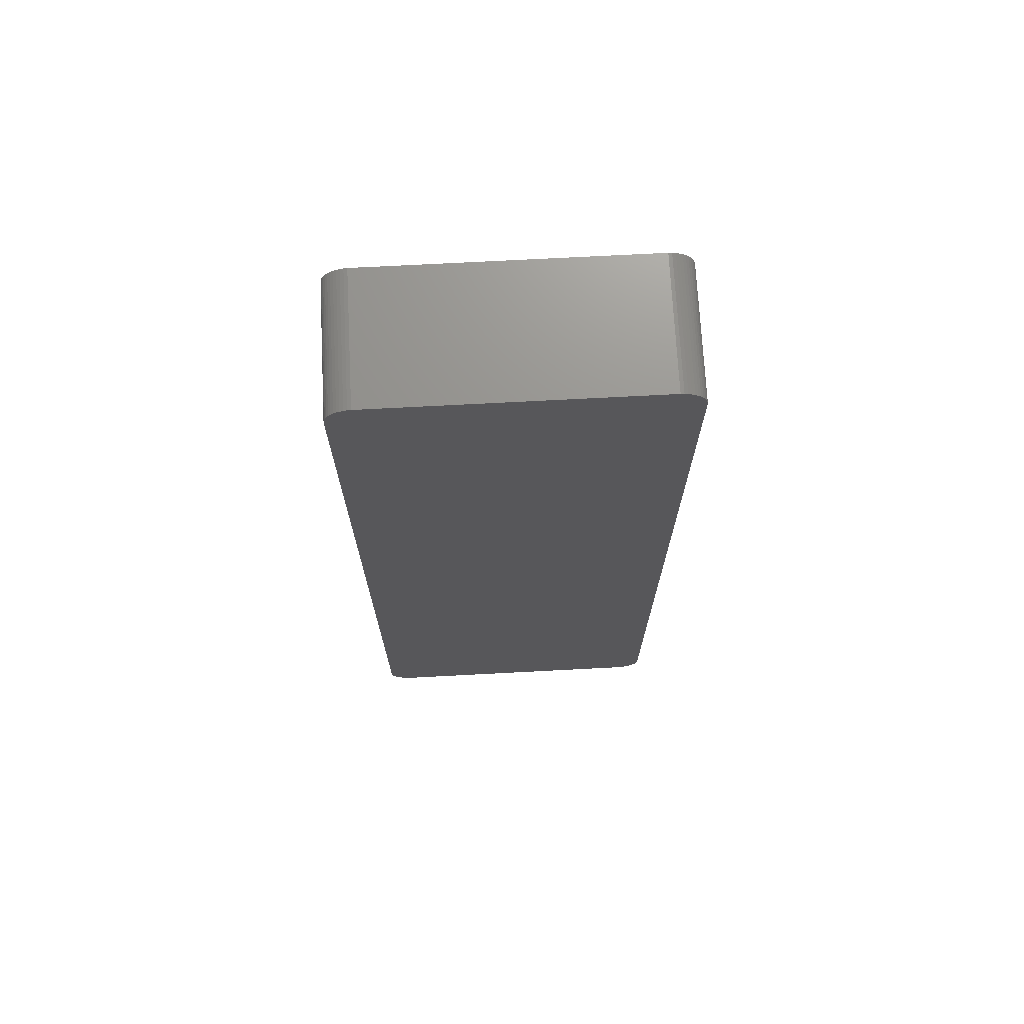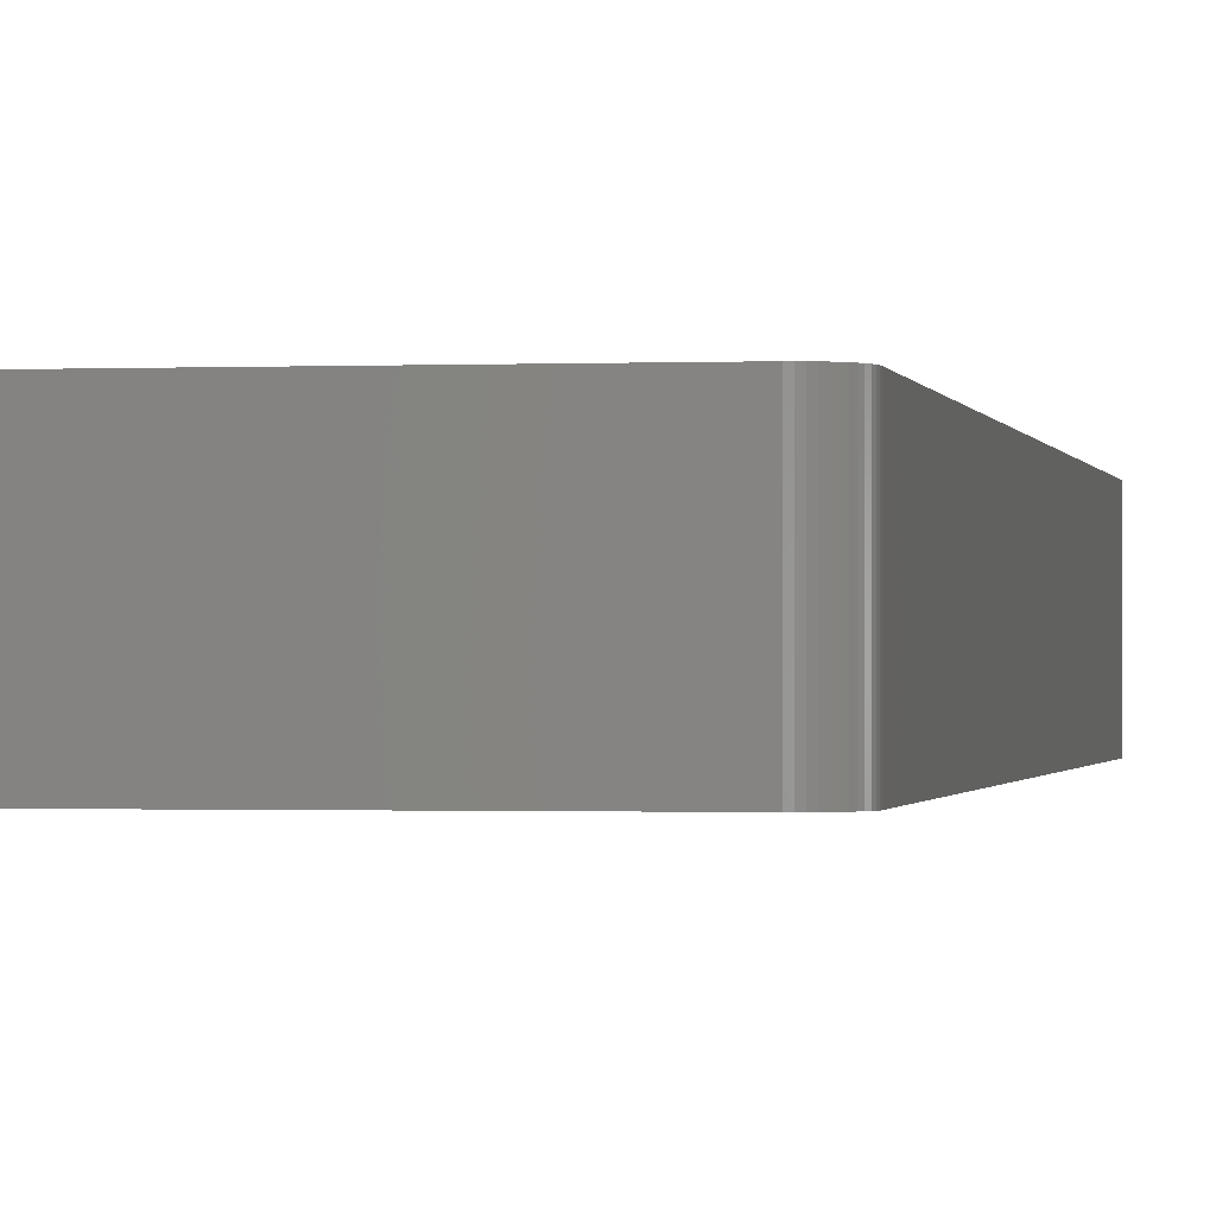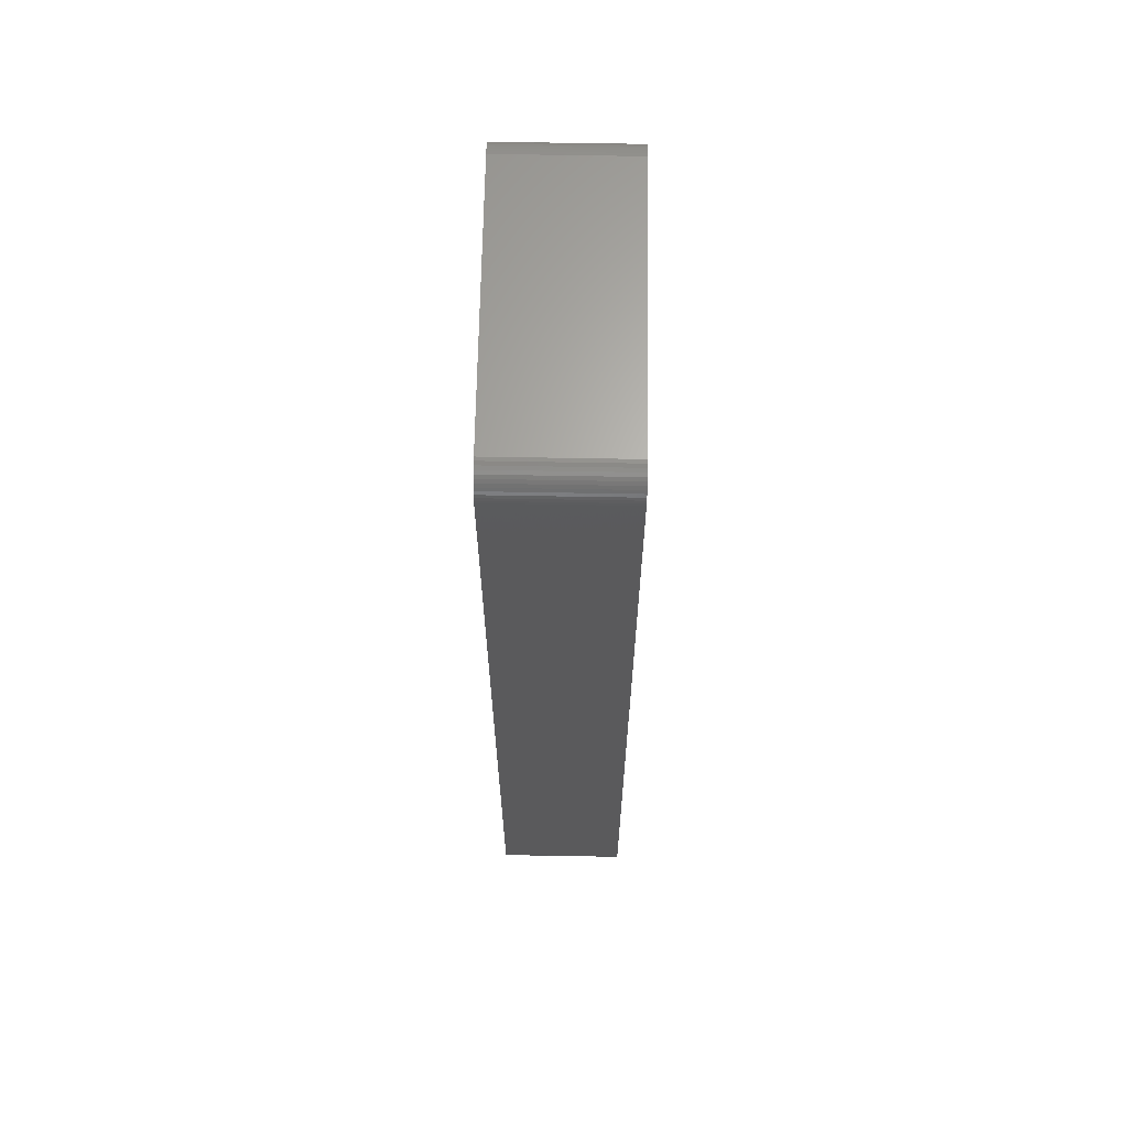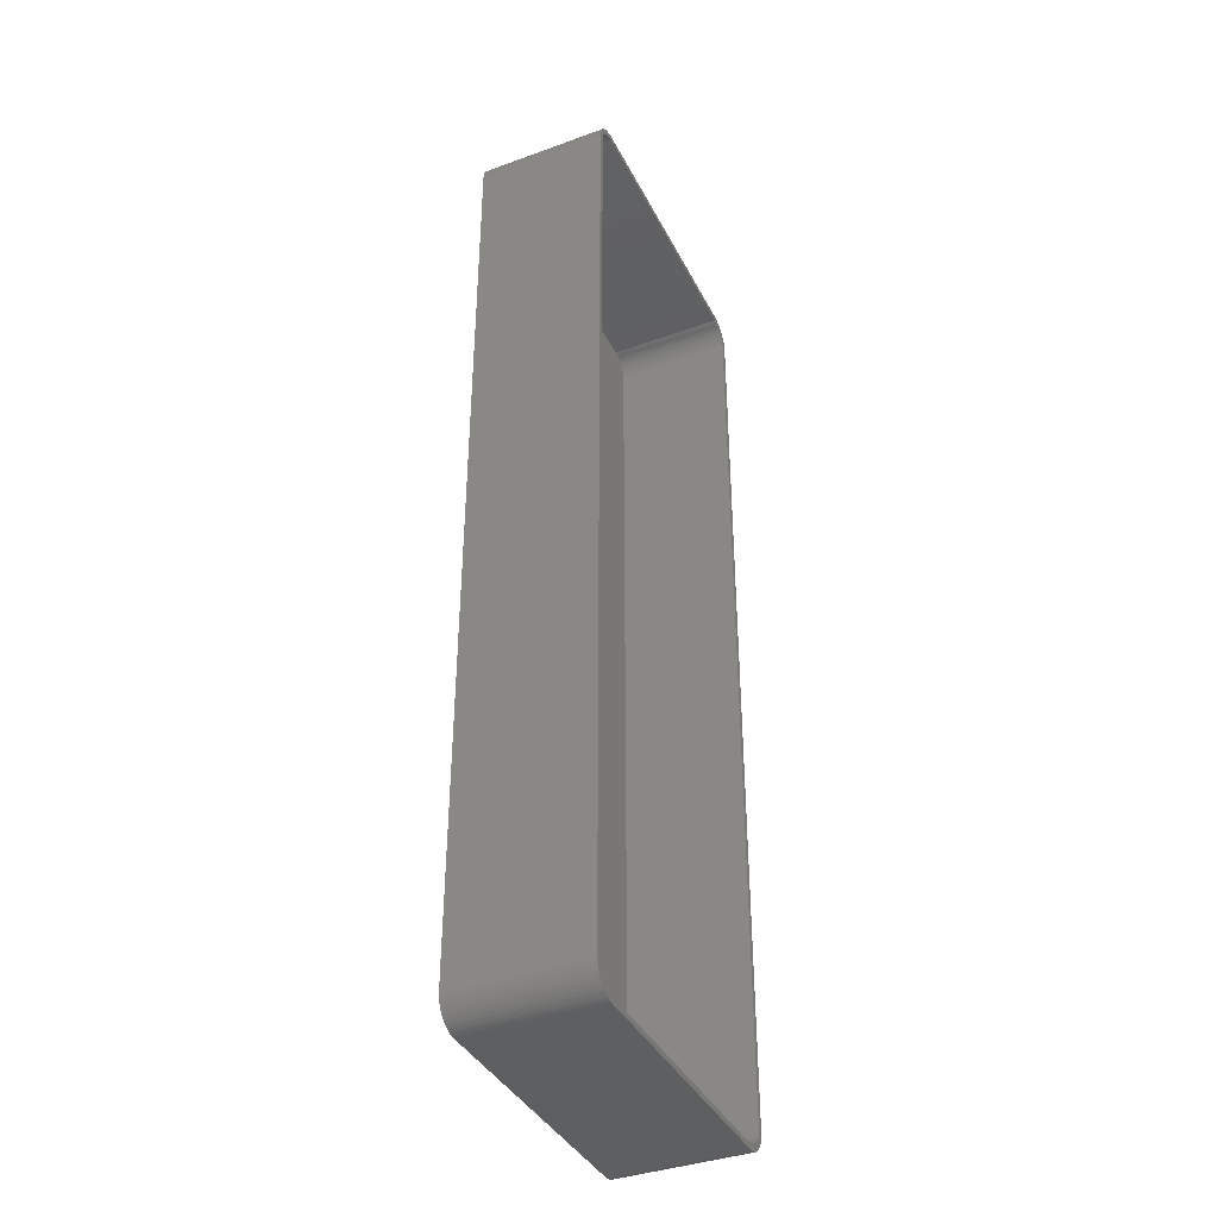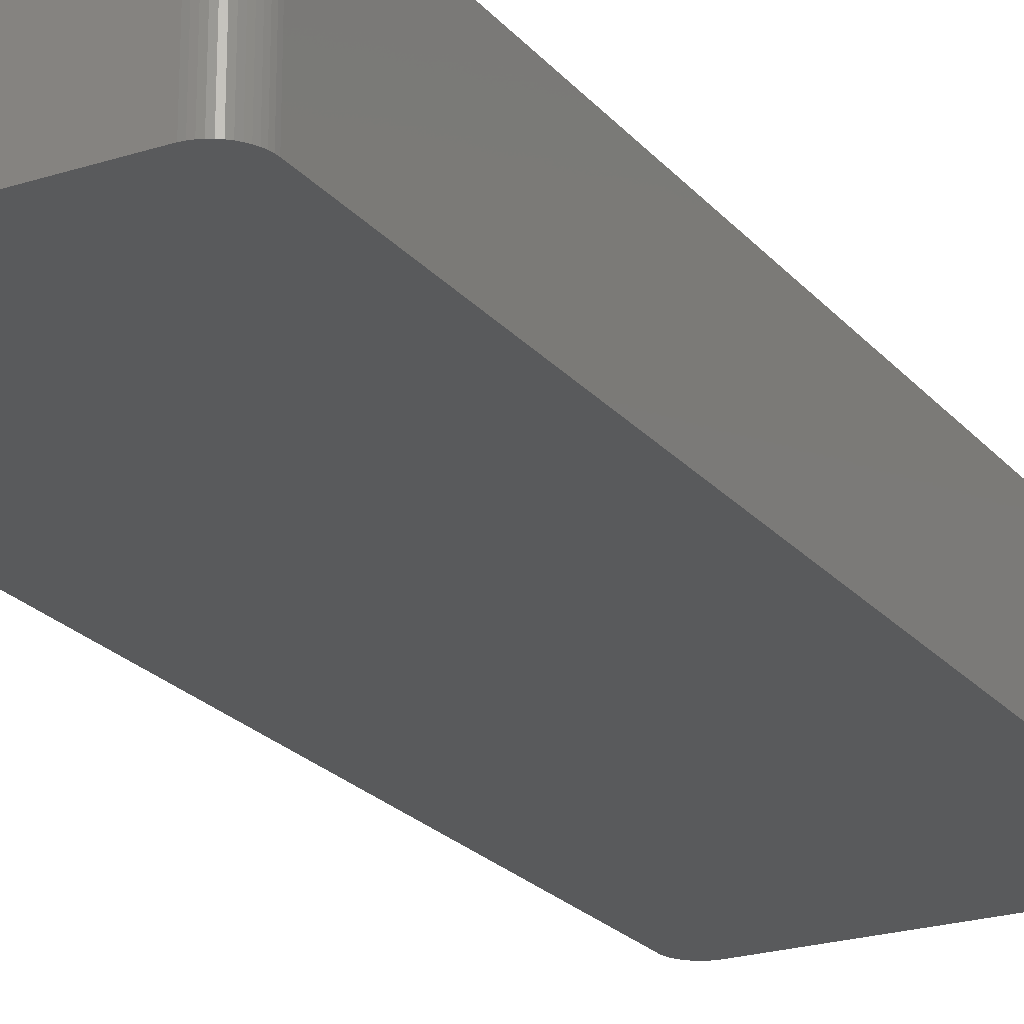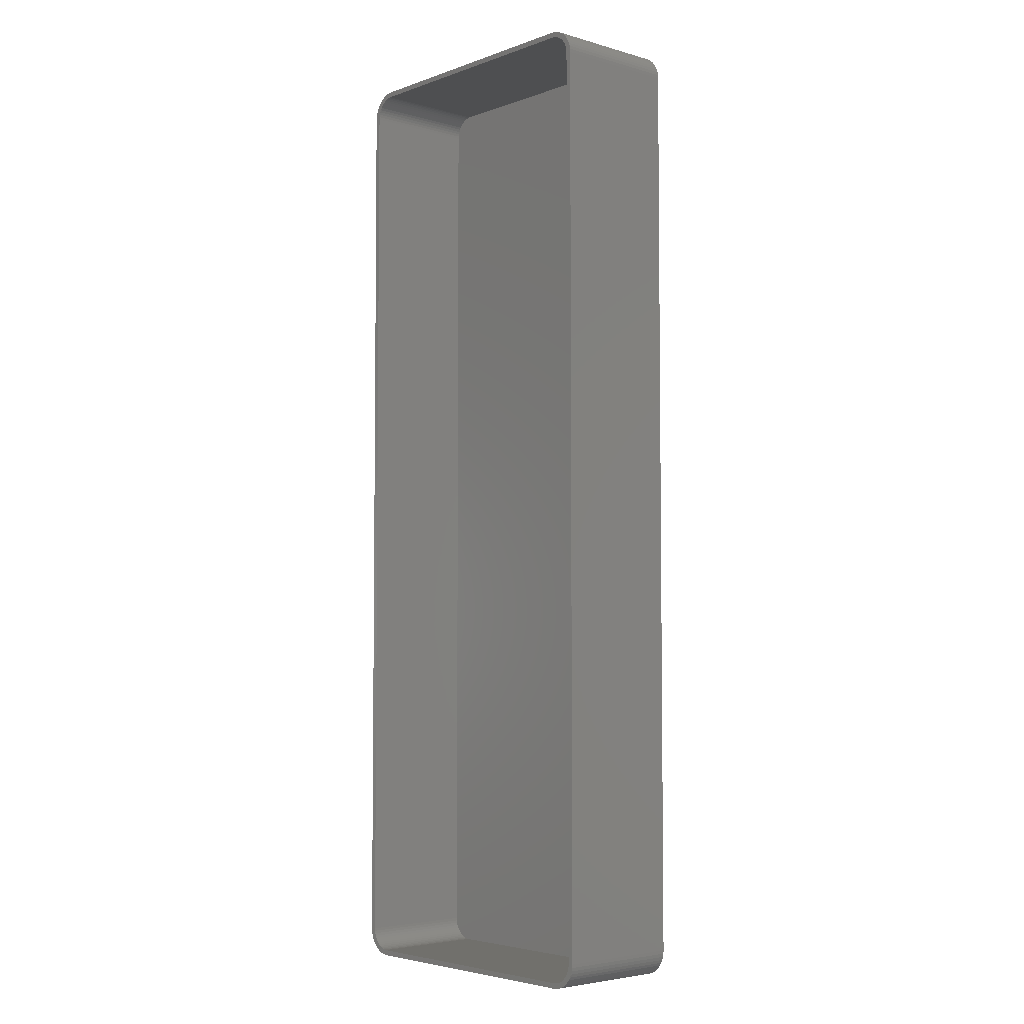
<metadata>
{"format":"stl","ext":"stl","renderer":"f3d","projection":"perspective","resolution":1024,"background":"white","views":[{"elev":71.7,"azim":177.0,"up":"+Y"},{"elev":-0.7,"azim":-170.0,"up":"+Z"},{"elev":65.3,"azim":-89.0,"up":"+Y"},{"elev":-38.6,"azim":-65.4,"up":"+Y"},{"elev":-22.5,"azim":-151.0,"up":"+Z"},{"elev":-4.4,"azim":48.3,"up":"+Y"}]}
</metadata>
<code>
# stl→obj: 208 verts, 412 faces
v 25.31 89.99 0
v -25.31 89.99 24
v 25.31 89.99 24
v -25.31 89.99 0
v -25.31 -89.99 0
v 25.31 -89.99 24
v -25.31 -89.99 24
v 25.31 -89.99 0
v -25.94 89.91 0
v -26.55 89.76 24
v -25.94 89.91 24
v -26.55 89.76 0
v -30 85 0
v -29.96 85.63 24
v -29.96 85.63 0
v -30 85 24
v 25.94 89.91 0
v 25.94 89.91 24
v 30 85 24
v 29.96 85.63 0
v 29.96 85.63 24
v 30 85 0
v -28.19 88.85 0
v -28.64 88.42 24
v -28.19 88.85 24
v -28.64 88.42 0
v 30 -85 24
v 30 -85 0
v 29 85 24
v 28.97 85.5 24
v 29.84 86.24 24
v 29 -85 24
v 28.87 85.99 24
v 29.65 86.84 24
v 29.96 -85.63 24
v 28.72 86.47 24
v 29.38 87.41 24
v 28.97 -85.5 24
v 28.51 86.93 24
v 29.05 87.94 24
v 29.84 -86.24 24
v 28.87 -85.99 24
v 28.24 87.35 24
v 28.64 88.42 24
v 27.92 87.74 24
v 28.19 88.85 24
v 27.55 88.08 24
v 27.68 89.22 24
v 27.14 88.38 24
v 27.13 89.52 24
v 26.7 88.62 24
v 26.55 89.76 24
v 26.24 88.8 24
v 25.75 88.93 24
v 25.25 88.99 24
v -25.25 88.99 24
v -25.75 88.93 24
v -26.24 88.8 24
v -26.7 88.62 24
v -27.13 89.52 24
v -27.14 88.38 24
v -27.68 89.22 24
v -27.55 88.08 24
v -27.92 87.74 24
v -28.24 87.35 24
v -29.05 87.94 24
v -28.51 86.93 24
v -29.38 87.41 24
v -28.72 86.47 24
v -29.84 86.24 24
v -28.87 85.99 24
v -29.65 86.84 24
v 29.65 -86.84 24
v 28.72 -86.47 24
v 29.38 -87.41 24
v 28.51 -86.93 24
v 29.05 -87.94 24
v 28.24 -87.35 24
v 28.64 -88.42 24
v 27.92 -87.74 24
v 28.19 -88.85 24
v 27.55 -88.08 24
v 27.68 -89.22 24
v 27.14 -88.38 24
v 27.13 -89.52 24
v 26.7 -88.62 24
v 26.55 -89.76 24
v 26.24 -88.8 24
v 25.94 -89.91 24
v 25.75 -88.93 24
v 25.25 -88.99 24
v -25.25 -88.99 24
v -25.75 -88.93 24
v -25.94 -89.91 24
v -26.24 -88.8 24
v -26.55 -89.76 24
v -26.7 -88.62 24
v -27.13 -89.52 24
v -27.14 -88.38 24
v -27.68 -89.22 24
v -27.55 -88.08 24
v -28.19 -88.85 24
v -27.92 -87.74 24
v -28.64 -88.42 24
v -28.24 -87.35 24
v -29.05 -87.94 24
v -28.51 -86.93 24
v -29.38 -87.41 24
v -28.72 -86.47 24
v -29.65 -86.84 24
v -28.87 -85.99 24
v -29.84 -86.24 24
v -28.97 -85.5 24
v -29.96 -85.63 24
v -29 -85 24
v -29 85 24
v -28.97 85.5 24
v -30 -85 24
v 29.65 86.84 0
v 29.84 86.24 0
v -27.13 89.52 0
v -29.65 -86.84 0
v -29.84 -86.24 0
v -30 -85 0
v -29.65 86.84 0
v -29.38 87.41 0
v -29.84 86.24 0
v -29.05 87.94 0
v 27.13 89.52 0
v 26.55 89.76 0
v 28.64 88.42 0
v 29.05 87.94 0
v 29.84 -86.24 0
v 29.65 -86.84 0
v 28.19 -88.85 0
v 28.64 -88.42 0
v -27.13 -89.52 0
v -26.55 -89.76 0
v -29.96 -85.63 0
v 29.96 -85.63 0
v 29.38 -87.41 0
v 29.05 -87.94 0
v 29.38 87.41 0
v 27.68 -89.22 0
v 27.13 -89.52 0
v 26.55 -89.76 0
v 25.94 -89.91 0
v 28.19 88.85 0
v 27.68 89.22 0
v -25.94 -89.91 0
v -27.68 -89.22 0
v -28.19 -88.85 0
v -28.64 -88.42 0
v -27.68 89.22 0
v -29.05 -87.94 0
v -29.38 -87.41 0
v 25.25 88.99 2
v 25.75 88.93 2
v -25.25 88.99 2
v 27.55 88.08 2
v 27.92 87.74 2
v -25.75 88.93 2
v 28.24 87.35 2
v 25.25 -88.99 2
v -25.25 -88.99 2
v -28.97 85.5 2
v -29 85 2
v -27.92 87.74 2
v -27.55 88.08 2
v 29 -85 2
v 29 85 2
v -26.7 88.62 2
v -26.24 88.8 2
v 26.24 88.8 2
v 26.7 88.62 2
v -28.87 -85.99 2
v -28.72 -86.47 2
v -29 -85 2
v -27.14 88.38 2
v -28.51 86.93 2
v -28.72 86.47 2
v -28.87 85.99 2
v -28.24 87.35 2
v 27.14 88.38 2
v 28.51 86.93 2
v 28.87 85.99 2
v 28.72 86.47 2
v 28.72 -86.47 2
v 28.87 -85.99 2
v -28.97 -85.5 2
v 28.97 85.5 2
v 28.97 -85.5 2
v 28.51 -86.93 2
v 28.24 -87.35 2
v 27.92 -87.74 2
v 27.55 -88.08 2
v 26.7 -88.62 2
v 26.24 -88.8 2
v 25.75 -88.93 2
v 27.14 -88.38 2
v -25.75 -88.93 2
v -26.24 -88.8 2
v -26.7 -88.62 2
v -27.14 -88.38 2
v -27.55 -88.08 2
v -27.92 -87.74 2
v -28.24 -87.35 2
v -28.51 -86.93 2
f 1 2 3
f 2 1 4
f 5 6 7
f 6 5 8
f 9 10 11
f 10 9 12
f 13 14 15
f 14 13 16
f 17 3 18
f 3 17 1
f 19 20 21
f 20 19 22
f 23 24 25
f 24 23 26
f 27 22 19
f 22 27 28
f 29 19 21
f 19 29 27
f 30 21 31
f 32 27 29
f 33 31 34
f 27 32 35
f 36 34 37
f 38 35 32
f 39 37 40
f 35 38 41
f 42 41 38
f 21 30 29
f 31 33 30
f 34 36 33
f 43 40 44
f 37 39 36
f 40 43 39
f 45 44 46
f 44 45 43
f 47 46 48
f 46 47 45
f 48 49 47
f 50 49 48
f 50 51 49
f 52 51 50
f 52 53 51
f 18 53 52
f 18 54 53
f 3 54 18
f 3 55 54
f 3 56 55
f 2 56 3
f 2 57 56
f 11 57 2
f 11 58 57
f 10 58 11
f 10 59 58
f 60 59 10
f 60 61 59
f 62 61 60
f 61 62 63
f 25 63 62
f 63 25 64
f 24 64 25
f 64 24 65
f 66 65 24
f 65 66 67
f 68 67 66
f 67 68 69
f 70 71 72
f 69 72 71
f 72 69 68
f 41 42 73
f 74 73 42
f 73 74 75
f 76 75 74
f 75 76 77
f 78 77 76
f 77 78 79
f 80 79 78
f 79 80 81
f 82 81 80
f 81 82 83
f 84 83 82
f 84 85 83
f 86 85 84
f 86 87 85
f 88 87 86
f 88 89 87
f 90 89 88
f 90 6 89
f 91 6 90
f 92 6 91
f 92 7 6
f 93 7 92
f 93 94 7
f 95 94 93
f 95 96 94
f 97 96 95
f 97 98 96
f 99 98 97
f 100 99 101
f 99 100 98
f 102 101 103
f 101 102 100
f 104 103 105
f 106 105 107
f 103 104 102
f 108 107 109
f 110 109 111
f 112 111 113
f 105 106 104
f 114 113 115
f 116 16 115
f 71 70 117
f 118 115 16
f 14 117 70
f 114 115 118
f 117 14 116
f 107 108 106
f 116 14 16
f 109 110 108
f 111 112 110
f 113 114 112
f 31 119 34
f 119 31 120
f 12 60 10
f 60 12 121
f 122 112 123
f 112 122 110
f 124 16 13
f 16 124 118
f 125 68 126
f 68 125 72
f 127 72 125
f 72 127 70
f 128 24 26
f 24 128 66
f 129 52 50
f 52 129 130
f 40 131 44
f 131 40 132
f 21 120 31
f 120 21 20
f 73 133 41
f 133 73 134
f 135 79 81
f 79 135 136
f 137 96 98
f 96 137 138
f 139 118 124
f 118 139 114
f 8 28 140
f 28 124 22
f 8 140 133
f 13 22 124
f 8 133 134
f 1 22 13
f 8 134 141
f 22 1 20
f 8 141 142
f 20 1 120
f 8 142 136
f 120 1 119
f 8 136 135
f 119 1 143
f 8 135 144
f 143 1 132
f 8 144 145
f 132 1 131
f 8 145 146
f 28 8 124
f 8 146 147
f 131 1 148
f 129 1 130
f 130 1 17
f 124 8 5
f 148 1 149
f 124 5 150
f 149 1 129
f 124 150 138
f 1 13 4
f 124 138 137
f 4 13 9
f 124 137 151
f 9 13 12
f 124 151 152
f 12 13 121
f 124 152 153
f 121 13 154
f 124 153 155
f 154 13 23
f 124 155 156
f 23 13 26
f 124 156 122
f 26 13 128
f 124 122 123
f 128 13 126
f 124 123 139
f 126 13 125
f 125 13 127
f 127 13 15
f 121 62 60
f 62 121 154
f 154 25 62
f 25 154 23
f 130 18 52
f 18 130 17
f 149 50 48
f 50 149 129
f 34 143 37
f 143 34 119
f 37 132 40
f 132 37 143
f 131 46 44
f 46 131 148
f 41 140 35
f 140 41 133
f 79 142 77
f 142 79 136
f 145 83 85
f 83 145 144
f 138 94 96
f 94 138 150
f 150 7 94
f 7 150 5
f 4 11 2
f 11 4 9
f 15 70 127
f 70 15 14
f 126 66 128
f 66 126 68
f 148 48 46
f 48 148 149
f 77 141 75
f 141 77 142
f 75 134 73
f 134 75 141
f 8 89 6
f 89 8 147
f 146 85 87
f 85 146 145
f 123 114 139
f 114 123 112
f 156 110 122
f 110 156 108
f 153 106 155
f 106 153 104
f 155 108 156
f 108 155 106
f 153 102 104
f 102 153 152
f 35 28 27
f 28 35 140
f 144 81 83
f 81 144 135
f 147 87 89
f 87 147 146
f 151 98 100
f 98 151 137
f 152 100 102
f 100 152 151
f 157 54 55
f 54 157 158
f 159 55 56
f 55 159 157
f 160 45 47
f 45 160 161
f 162 56 57
f 56 162 159
f 163 45 161
f 45 163 43
f 164 92 91
f 92 164 165
f 116 166 117
f 166 116 167
f 168 63 64
f 63 168 169
f 170 29 171
f 29 170 32
f 172 58 59
f 58 172 173
f 174 51 53
f 51 174 175
f 109 176 111
f 176 109 177
f 115 167 116
f 167 115 178
f 179 59 61
f 59 179 172
f 69 180 67
f 180 69 181
f 71 181 69
f 181 71 182
f 65 168 64
f 168 65 183
f 173 57 58
f 57 173 162
f 158 53 54
f 53 158 174
f 175 49 51
f 49 175 184
f 185 43 163
f 43 185 39
f 186 36 187
f 36 186 33
f 188 42 189
f 42 188 74
f 113 178 115
f 178 113 190
f 157 171 191
f 171 167 170
f 157 191 186
f 178 170 167
f 157 186 187
f 164 170 178
f 157 187 185
f 170 164 192
f 157 185 163
f 192 164 189
f 157 163 161
f 189 164 188
f 157 161 160
f 188 164 193
f 157 160 184
f 193 164 194
f 157 184 175
f 194 164 195
f 157 175 174
f 171 157 167
f 157 174 158
f 195 164 196
f 197 164 198
f 198 164 199
f 167 157 159
f 196 164 200
f 167 159 162
f 200 164 197
f 167 162 173
f 164 178 165
f 167 173 172
f 165 178 201
f 167 172 179
f 201 178 202
f 167 179 169
f 202 178 203
f 167 169 168
f 203 178 204
f 167 168 183
f 204 178 205
f 167 183 180
f 205 178 206
f 167 180 181
f 206 178 207
f 167 181 182
f 207 178 208
f 167 182 166
f 208 178 177
f 177 178 176
f 176 178 190
f 169 61 63
f 61 169 179
f 117 182 71
f 182 117 166
f 67 183 65
f 183 67 180
f 184 47 49
f 47 184 160
f 187 39 185
f 39 187 36
f 191 33 186
f 33 191 30
f 171 30 191
f 30 171 29
f 195 78 194
f 78 195 80
f 200 86 84
f 86 200 197
f 195 82 80
f 82 195 196
f 202 97 95
f 97 202 203
f 193 74 188
f 74 193 76
f 194 76 193
f 76 194 78
f 189 38 192
f 38 189 42
f 196 84 82
f 84 196 200
f 197 88 86
f 88 197 198
f 199 91 90
f 91 199 164
f 111 190 113
f 190 111 176
f 107 177 109
f 177 107 208
f 103 207 105
f 207 103 206
f 105 208 107
f 208 105 207
f 205 103 101
f 103 205 206
f 203 99 97
f 99 203 204
f 201 95 93
f 95 201 202
f 192 32 170
f 32 192 38
f 198 90 88
f 90 198 199
f 204 101 99
f 101 204 205
f 165 93 92
f 93 165 201

</code>
